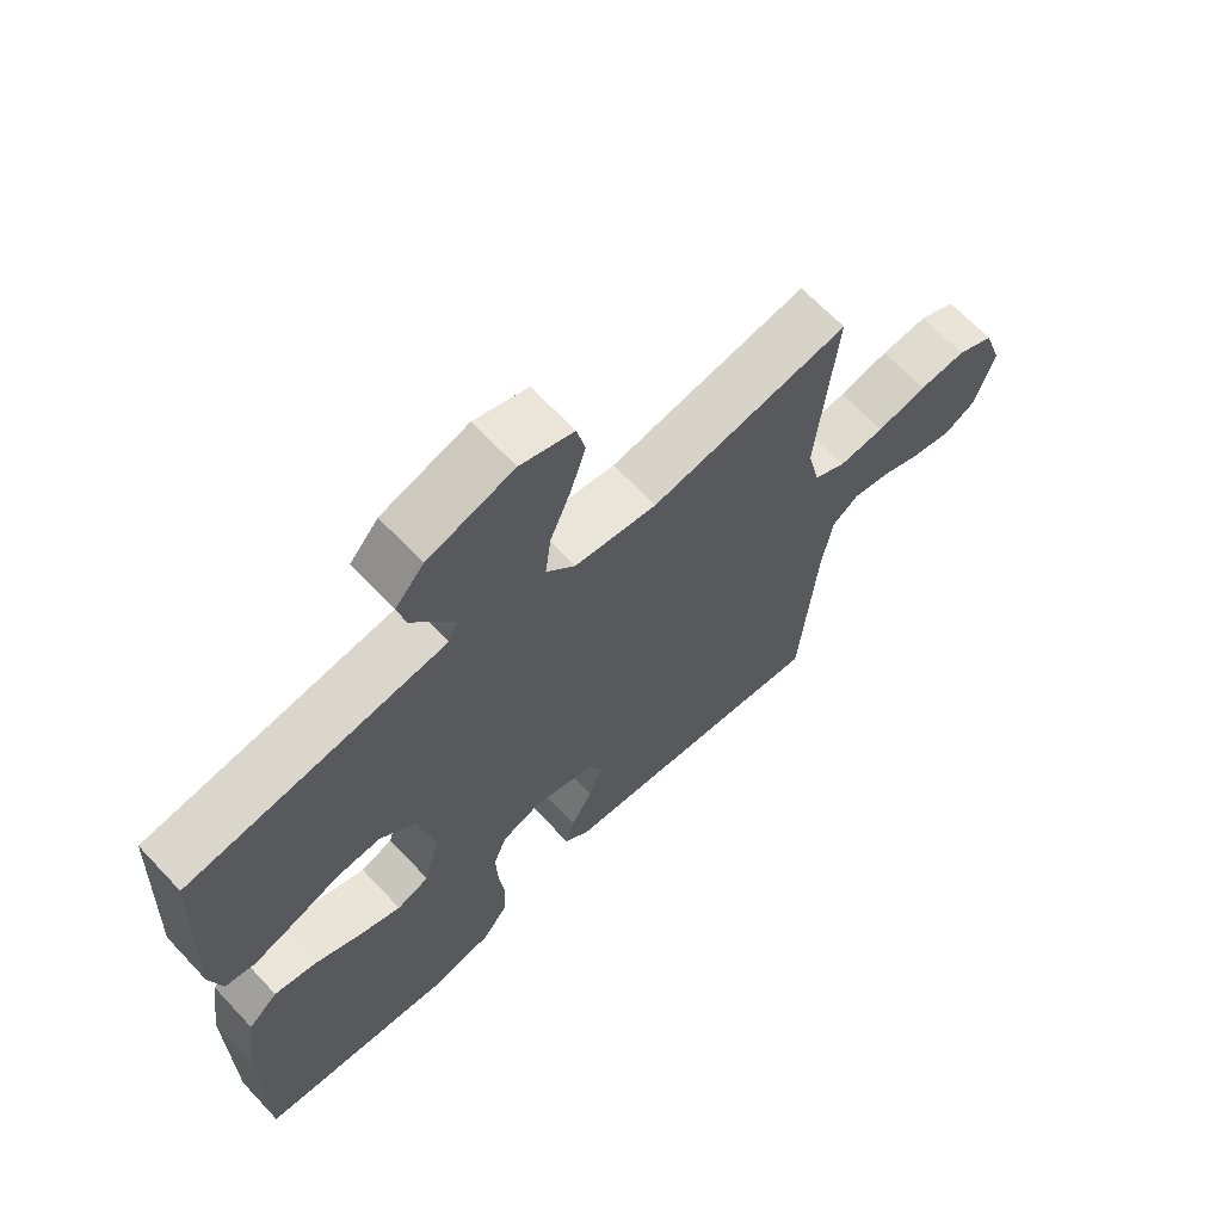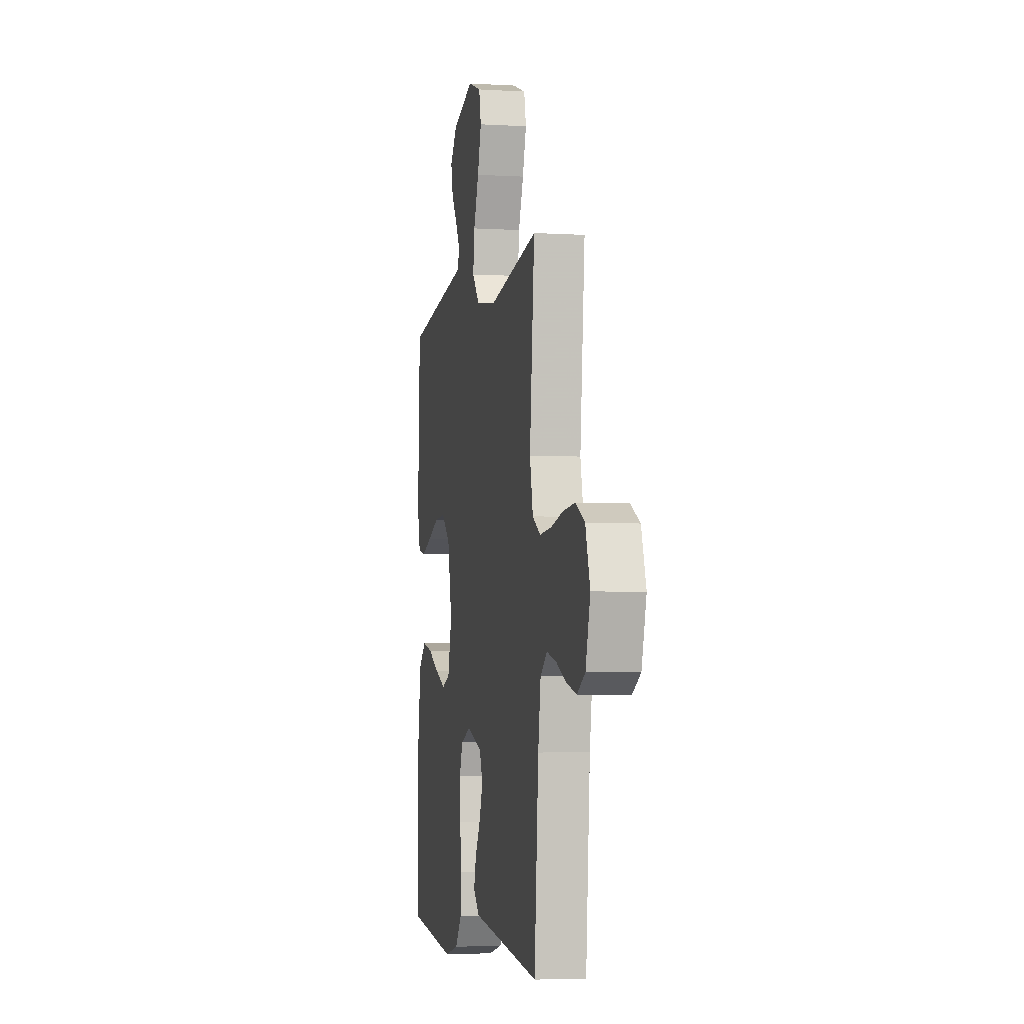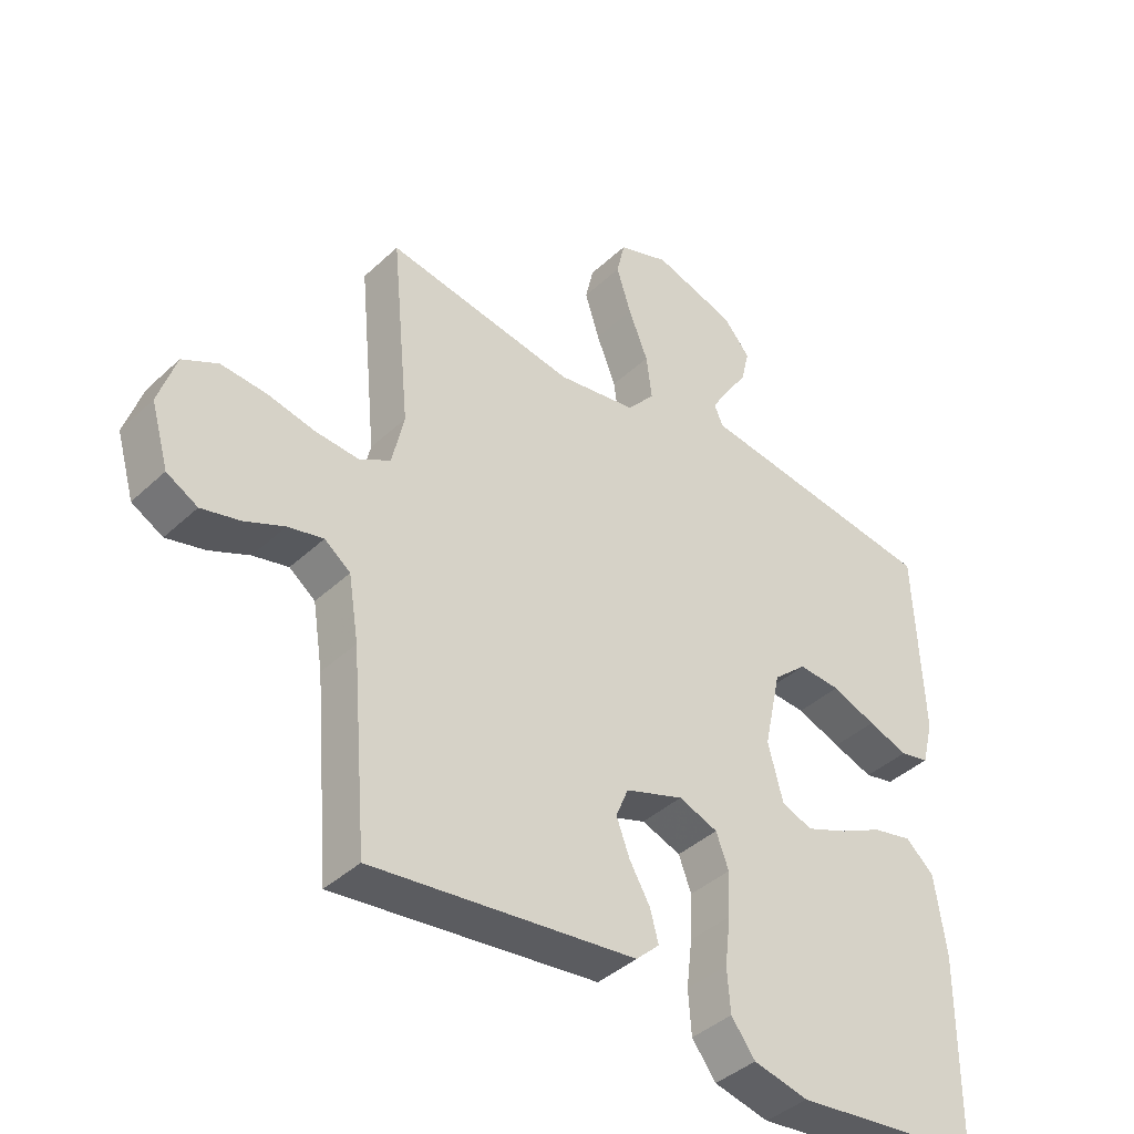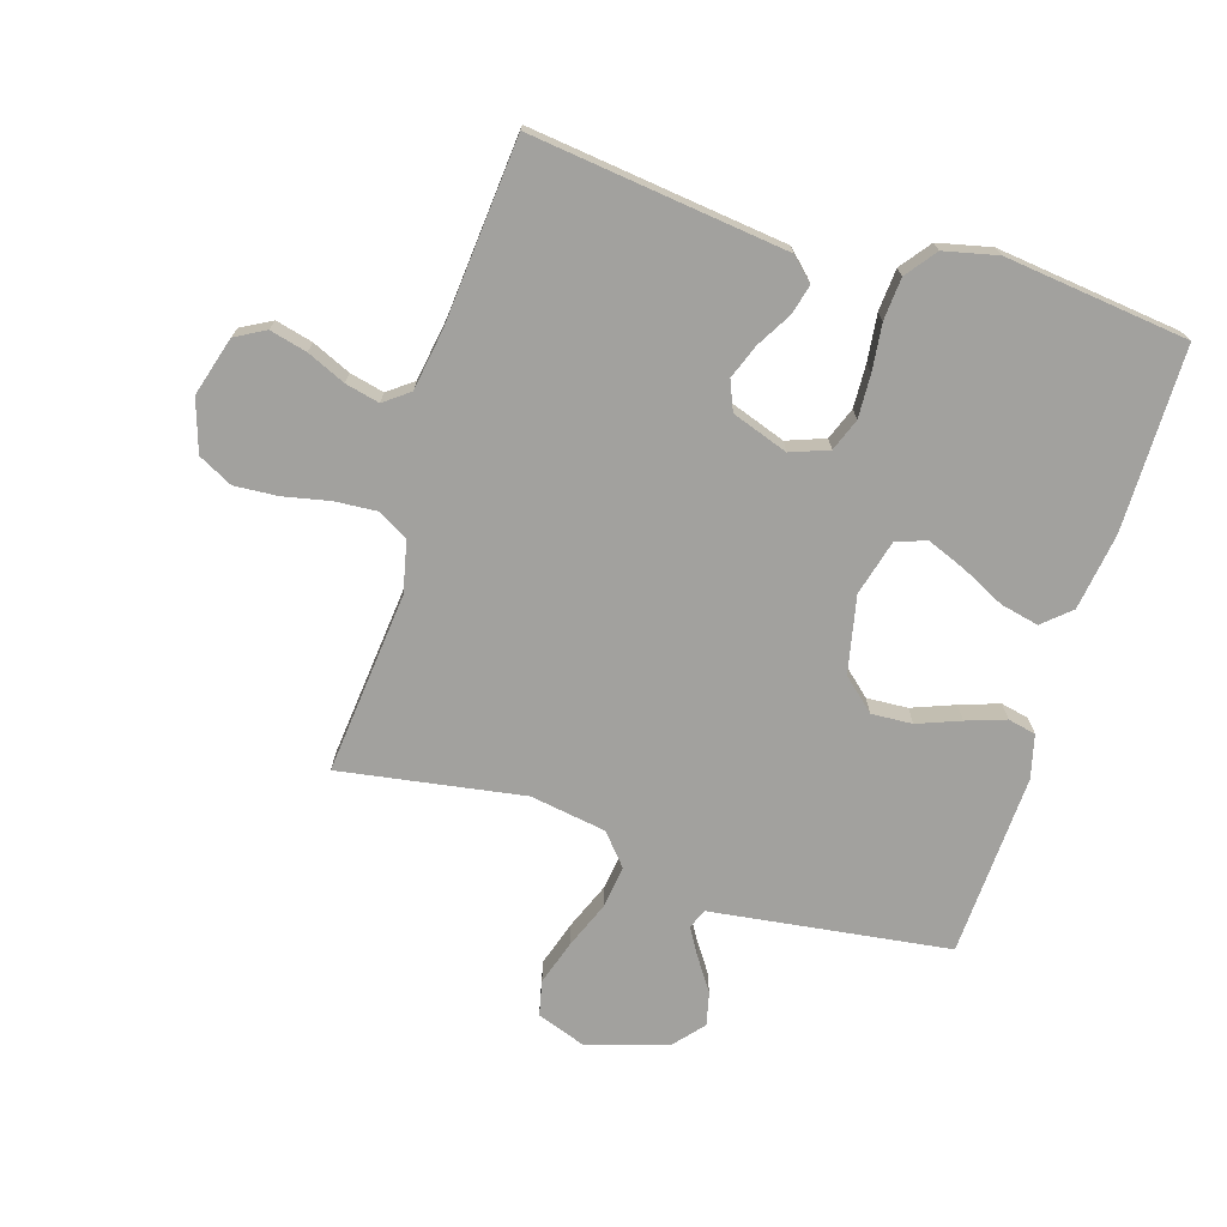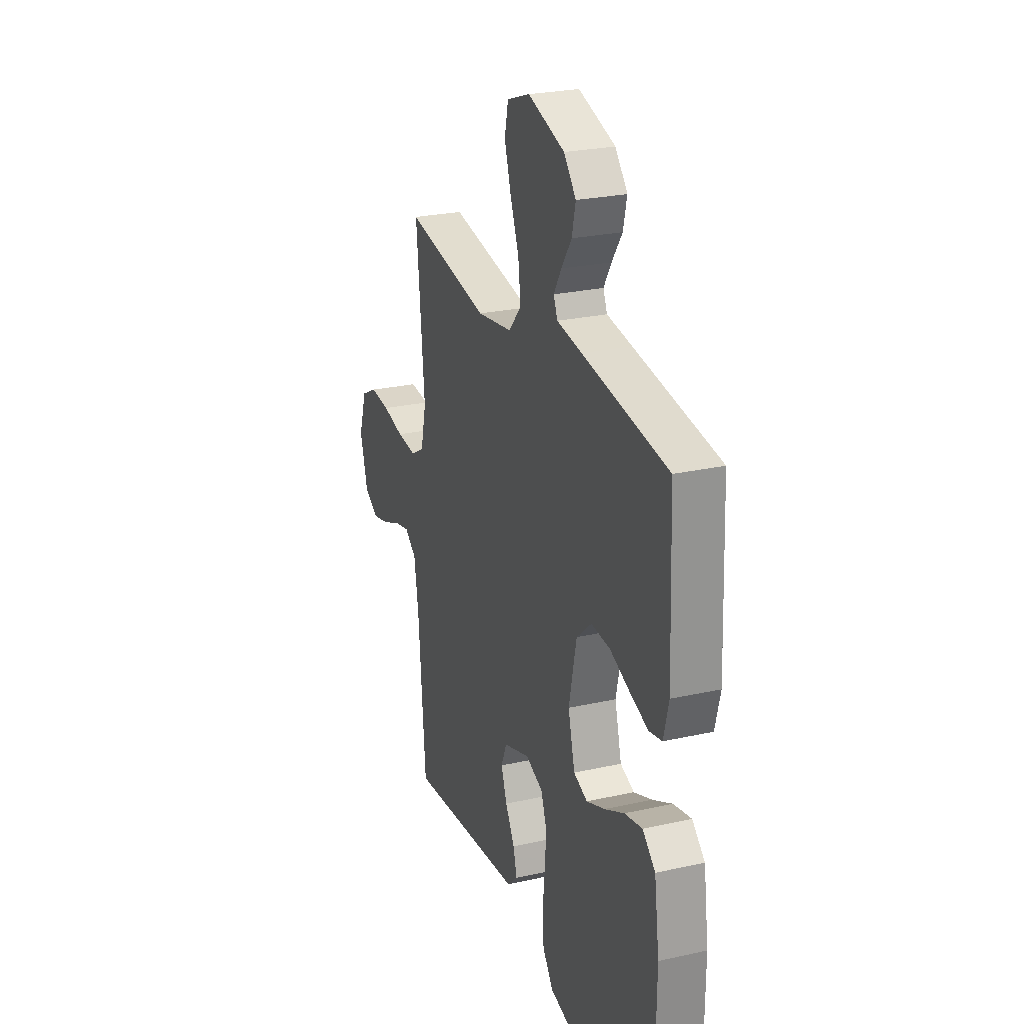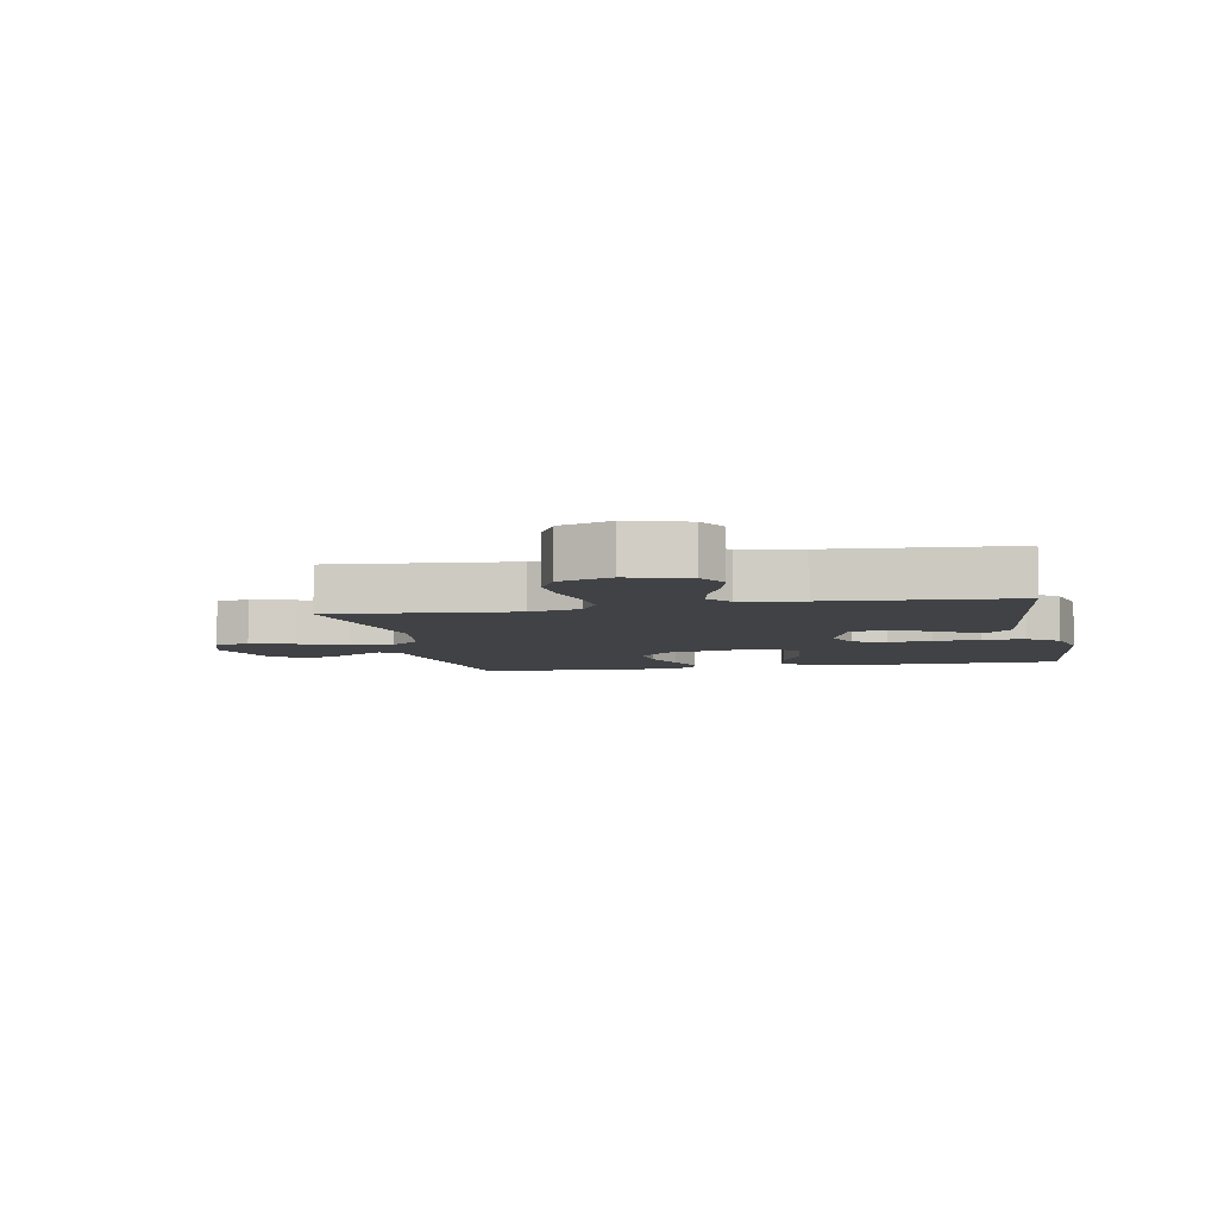
<metadata>
{"format":"obj","ext":"obj","renderer":"f3d","projection":"perspective","resolution":1024,"background":"white","views":[{"elev":66.5,"azim":-43.2,"up":"+Z"},{"elev":-4.3,"azim":79.0,"up":"+Z"},{"elev":-40.5,"azim":138.6,"up":"+Z"},{"elev":-72.1,"azim":162.7,"up":"+Y"},{"elev":25.5,"azim":-109.7,"up":"+Z"},{"elev":-6.1,"azim":101.5,"up":"+Y"}]}
</metadata>
<code>
v 0.5 0.07 0.5
v 0.471 0.07 0.2
v 0.49 0.07 0.116
v 0.539 0.07 0.088
v 0.608 0.07 0.093
v 0.684 0.07 0.109
v 0.755 0.07 0.114
v 0.811 0.07 0.085
v 0.839 0.07 0
v 0.811 0.07 -0.097
v 0.762 0.07 -0.124
v 0.701 0.07 -0.109
v 0.638 0.07 -0.081
v 0.582 0.07 -0.068
v 0.541 0.07 -0.099
v 0.525 0.07 -0.2
v 0.5 0.07 -0.5
v 0.2 0.07 -0.464
v 0.082 0.07 -0.45
v 0.045 0.07 -0.415
v 0.058 0.07 -0.366
v 0.091 0.07 -0.309
v 0.112 0.07 -0.253
v 0.092 0.07 -0.205
v 0 0.07 -0.173
v -0.062 0.07 -0.196
v -0.082 0.07 -0.249
v -0.079 0.07 -0.32
v -0.07 0.07 -0.396
v -0.075 0.07 -0.465
v -0.113 0.07 -0.515
v -0.2 0.07 -0.535
v -0.5 0.07 -0.5
v -0.502 0.07 -0.2
v -0.484 0.07 -0.074
v -0.439 0.07 -0.034
v -0.376 0.07 -0.048
v -0.306 0.07 -0.083
v -0.241 0.07 -0.109
v -0.192 0.07 -0.091
v -0.168 0.07 0
v -0.195 0.07 0.125
v -0.248 0.07 0.172
v -0.315 0.07 0.168
v -0.385 0.07 0.141
v -0.449 0.07 0.119
v -0.495 0.07 0.129
v -0.513 0.07 0.2
v -0.5 0.07 0.5
v -0.2 0.07 0.541
v -0.111 0.07 0.553
v -0.097 0.07 0.585
v -0.124 0.07 0.63
v -0.16 0.07 0.683
v -0.173 0.07 0.738
v -0.13 0.07 0.788
v 0 0.07 0.828
v 0.081 0.07 0.799
v 0.094 0.07 0.742
v 0.071 0.07 0.669
v 0.04 0.07 0.592
v 0.031 0.07 0.522
v 0.075 0.07 0.471
v 0.2 0.07 0.451
v 0.5 0 0.5
v 0.471 0 0.2
v 0.49 0 0.116
v 0.539 0 0.088
v 0.608 0 0.093
v 0.684 0 0.109
v 0.755 0 0.114
v 0.811 0 0.085
v 0.839 0 0
v 0.811 0 -0.097
v 0.762 0 -0.124
v 0.701 0 -0.109
v 0.638 0 -0.081
v 0.582 0 -0.068
v 0.541 0 -0.099
v 0.525 0 -0.2
v 0.5 0 -0.5
v 0.2 0 -0.464
v 0.082 0 -0.45
v 0.045 0 -0.415
v 0.058 0 -0.366
v 0.091 0 -0.309
v 0.112 0 -0.253
v 0.092 0 -0.205
v 0 0 -0.173
v -0.062 0 -0.196
v -0.082 0 -0.249
v -0.079 0 -0.32
v -0.07 0 -0.396
v -0.075 0 -0.465
v -0.113 0 -0.515
v -0.2 0 -0.535
v -0.5 0 -0.5
v -0.502 0 -0.2
v -0.484 0 -0.074
v -0.439 0 -0.034
v -0.376 0 -0.048
v -0.306 0 -0.083
v -0.241 0 -0.109
v -0.192 0 -0.091
v -0.168 0 0
v -0.195 0 0.125
v -0.248 0 0.172
v -0.315 0 0.168
v -0.385 0 0.141
v -0.449 0 0.119
v -0.495 0 0.129
v -0.513 0 0.2
v -0.5 0 0.5
v -0.2 0 0.541
v -0.111 0 0.553
v -0.097 0 0.585
v -0.124 0 0.63
v -0.16 0 0.683
v -0.173 0 0.738
v -0.13 0 0.788
v 0 0 0.828
v 0.081 0 0.799
v 0.094 0 0.742
v 0.071 0 0.669
v 0.04 0 0.592
v 0.031 0 0.522
v 0.075 0 0.471
v 0.2 0 0.451
f 58 59 60 61
f 56 57 58 61
f 56 61 62
f 53 54 55 56
f 52 53 56 62
f 51 52 62 63
f 49 50 51 63
f 44 45 46 47
f 44 47 48 49
f 35 36 37 38
f 35 38 39
f 34 35 39
f 33 34 39
f 32 33 39 40
f 28 29 30 31
f 27 28 31 32
f 26 27 32 40
f 19 20 21 22
f 18 19 22 23
f 16 17 18 23
f 15 16 23 24
f 10 11 12 13
f 10 13 14
f 9 10 14
f 8 9 14
f 5 6 7 8
f 4 5 8 14
f 3 4 14 15
f 64 1 2
f 64 2 3
f 43 44 49 63
f 42 43 63 64
f 41 42 64 3
f 25 26 40 41
f 24 25 41
f 3 15 24 41
f 125 124 123 122
f 125 122 121 120
f 126 125 120
f 120 119 118 117
f 126 120 117 116
f 127 126 116 115
f 127 115 114 113
f 111 110 109 108
f 113 112 111 108
f 102 101 100 99
f 103 102 99
f 103 99 98
f 103 98 97
f 104 103 97 96
f 95 94 93 92
f 96 95 92 91
f 104 96 91 90
f 86 85 84 83
f 87 86 83 82
f 87 82 81 80
f 88 87 80 79
f 77 76 75 74
f 78 77 74
f 78 74 73
f 78 73 72
f 72 71 70 69
f 78 72 69 68
f 79 78 68 67
f 66 65 128
f 67 66 128
f 127 113 108 107
f 128 127 107 106
f 67 128 106 105
f 105 104 90 89
f 105 89 88
f 105 88 79 67
f 1 65 66 2
f 2 66 67 3
f 3 67 68 4
f 4 68 69 5
f 5 69 70 6
f 6 70 71 7
f 7 71 72 8
f 8 72 73 9
f 9 73 74 10
f 10 74 75 11
f 11 75 76 12
f 12 76 77 13
f 13 77 78 14
f 14 78 79 15
f 15 79 80 16
f 16 80 81 17
f 17 81 82 18
f 18 82 83 19
f 19 83 84 20
f 20 84 85 21
f 21 85 86 22
f 22 86 87 23
f 23 87 88 24
f 24 88 89 25
f 25 89 90 26
f 26 90 91 27
f 27 91 92 28
f 28 92 93 29
f 29 93 94 30
f 30 94 95 31
f 31 95 96 32
f 32 96 97 33
f 33 97 98 34
f 34 98 99 35
f 35 99 100 36
f 36 100 101 37
f 37 101 102 38
f 38 102 103 39
f 39 103 104 40
f 40 104 105 41
f 41 105 106 42
f 42 106 107 43
f 43 107 108 44
f 44 108 109 45
f 45 109 110 46
f 46 110 111 47
f 47 111 112 48
f 48 112 113 49
f 49 113 114 50
f 50 114 115 51
f 51 115 116 52
f 52 116 117 53
f 53 117 118 54
f 54 118 119 55
f 55 119 120 56
f 56 120 121 57
f 57 121 122 58
f 58 122 123 59
f 59 123 124 60
f 60 124 125 61
f 61 125 126 62
f 62 126 127 63
f 63 127 128 64
f 64 128 65 1

</code>
